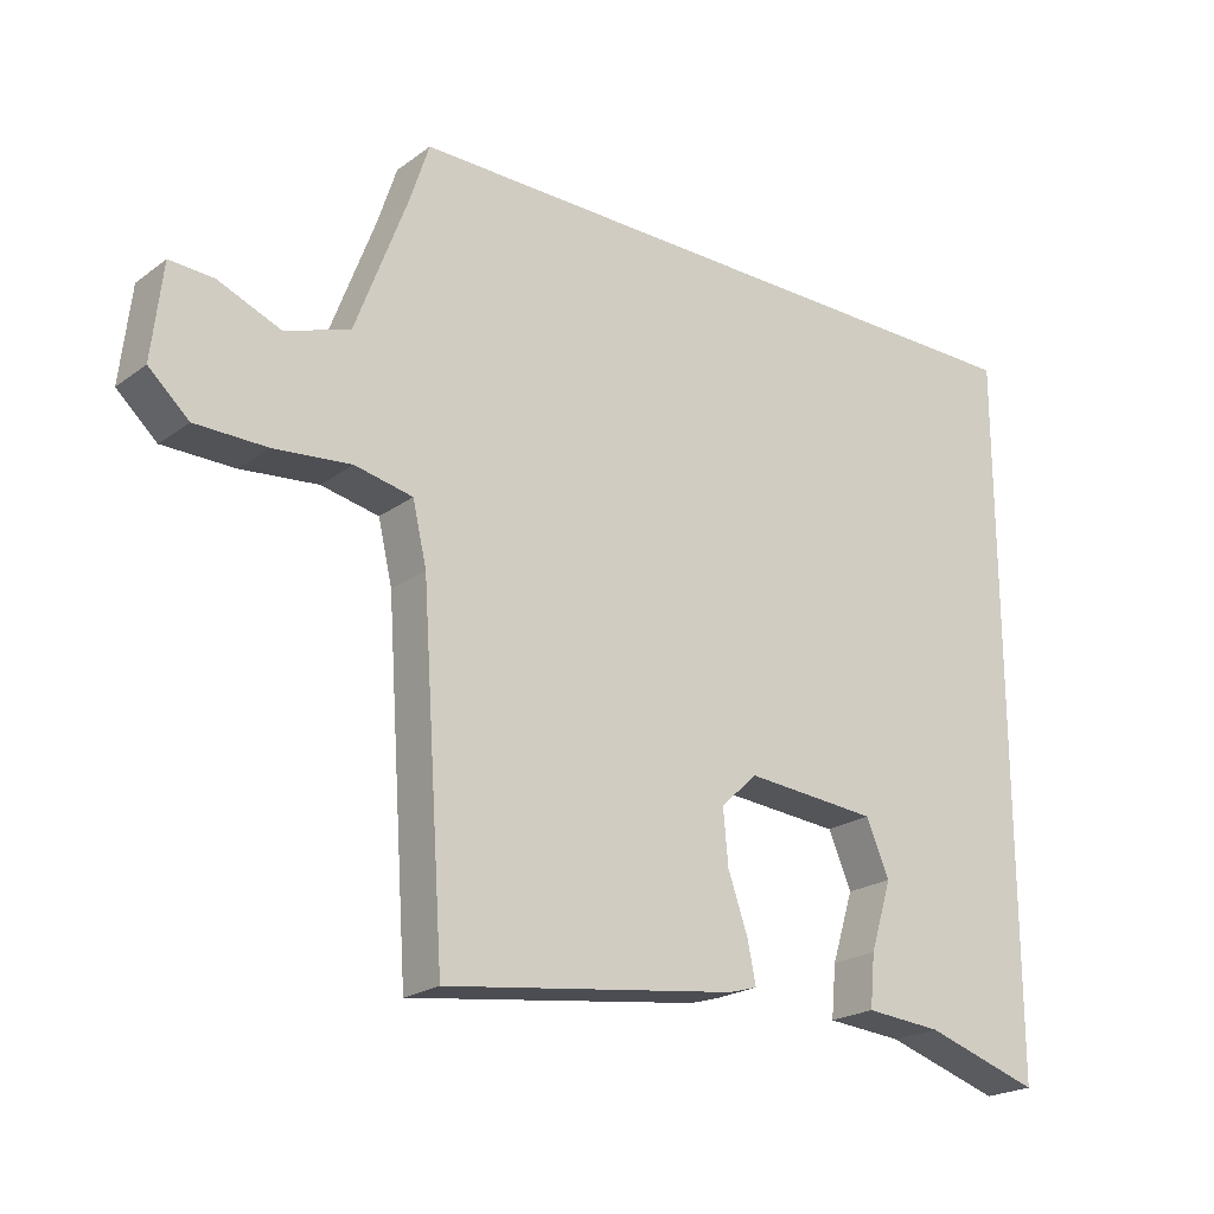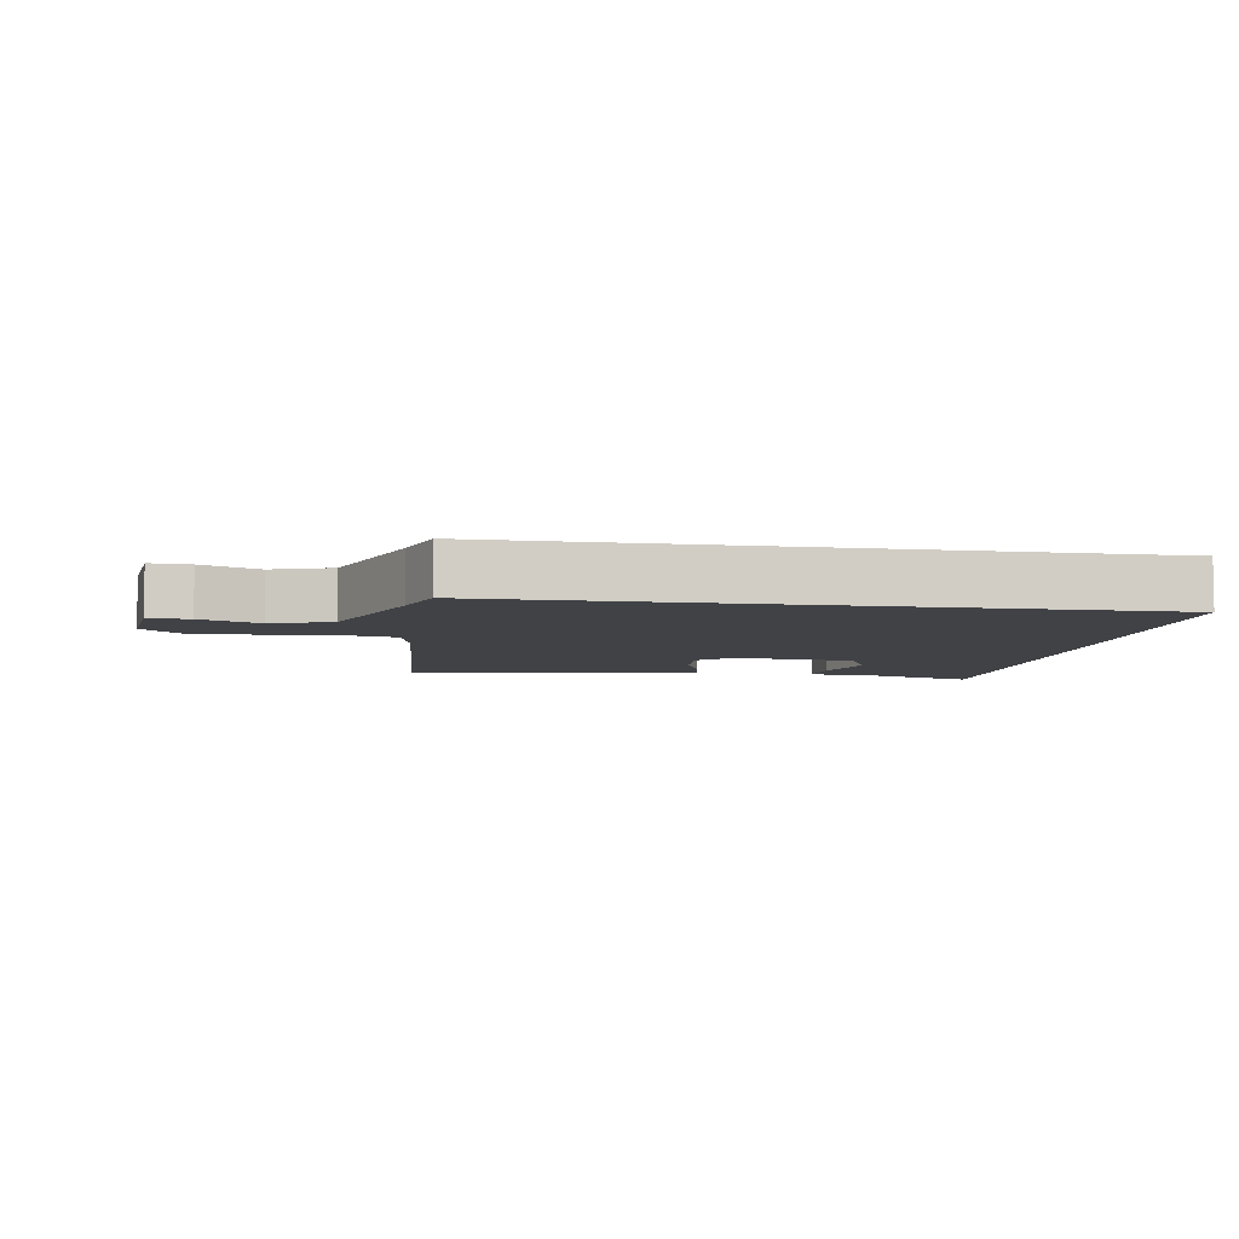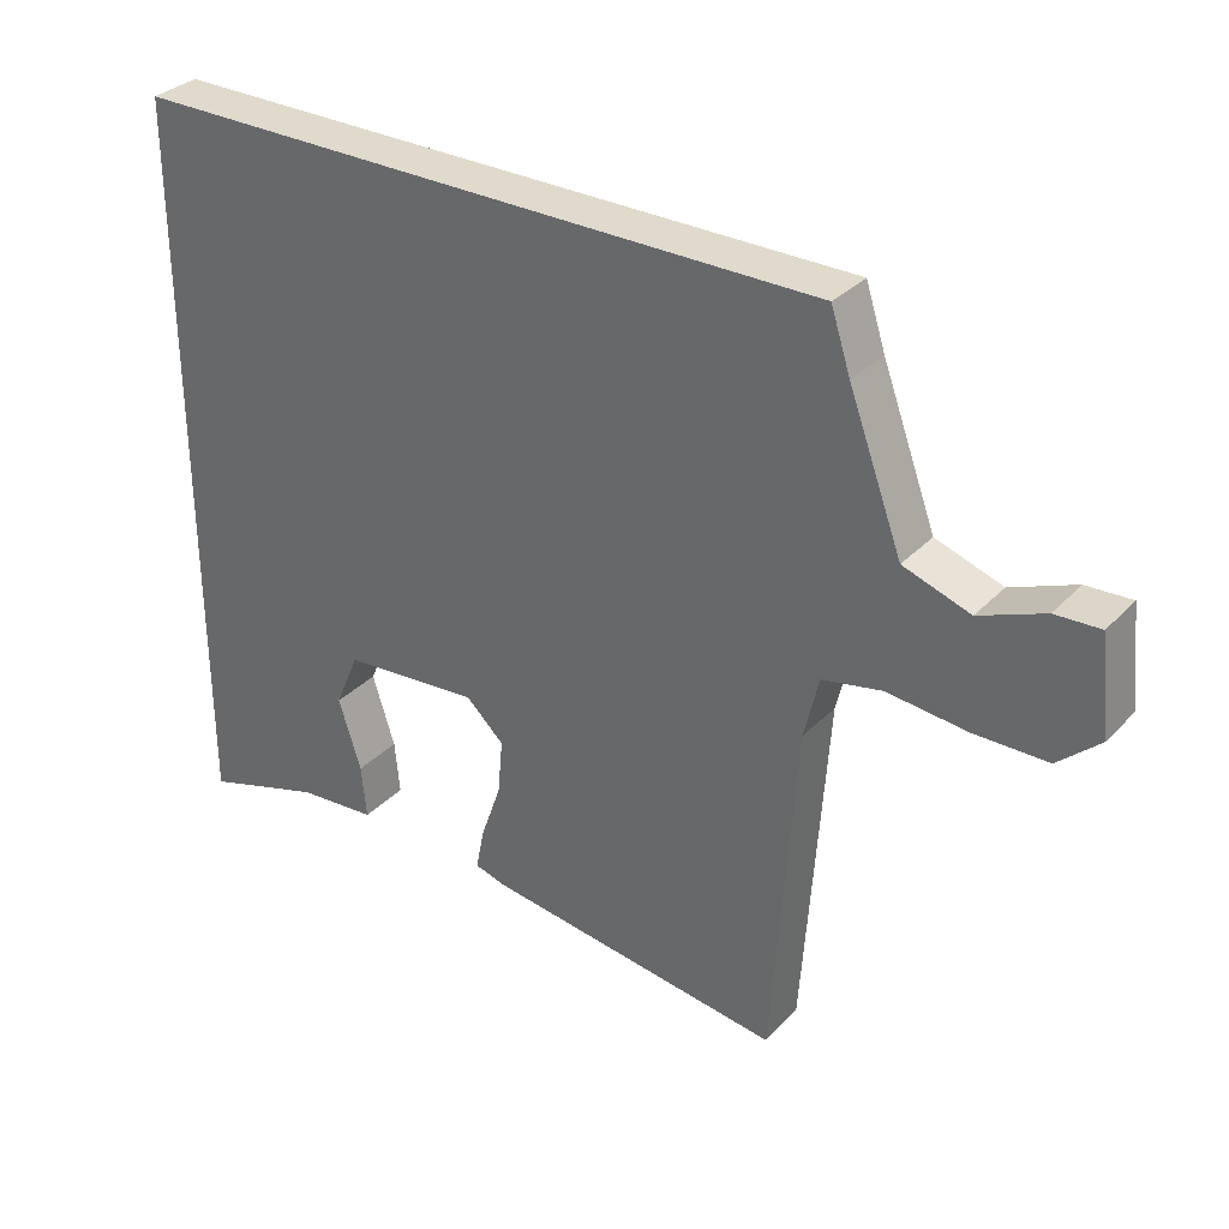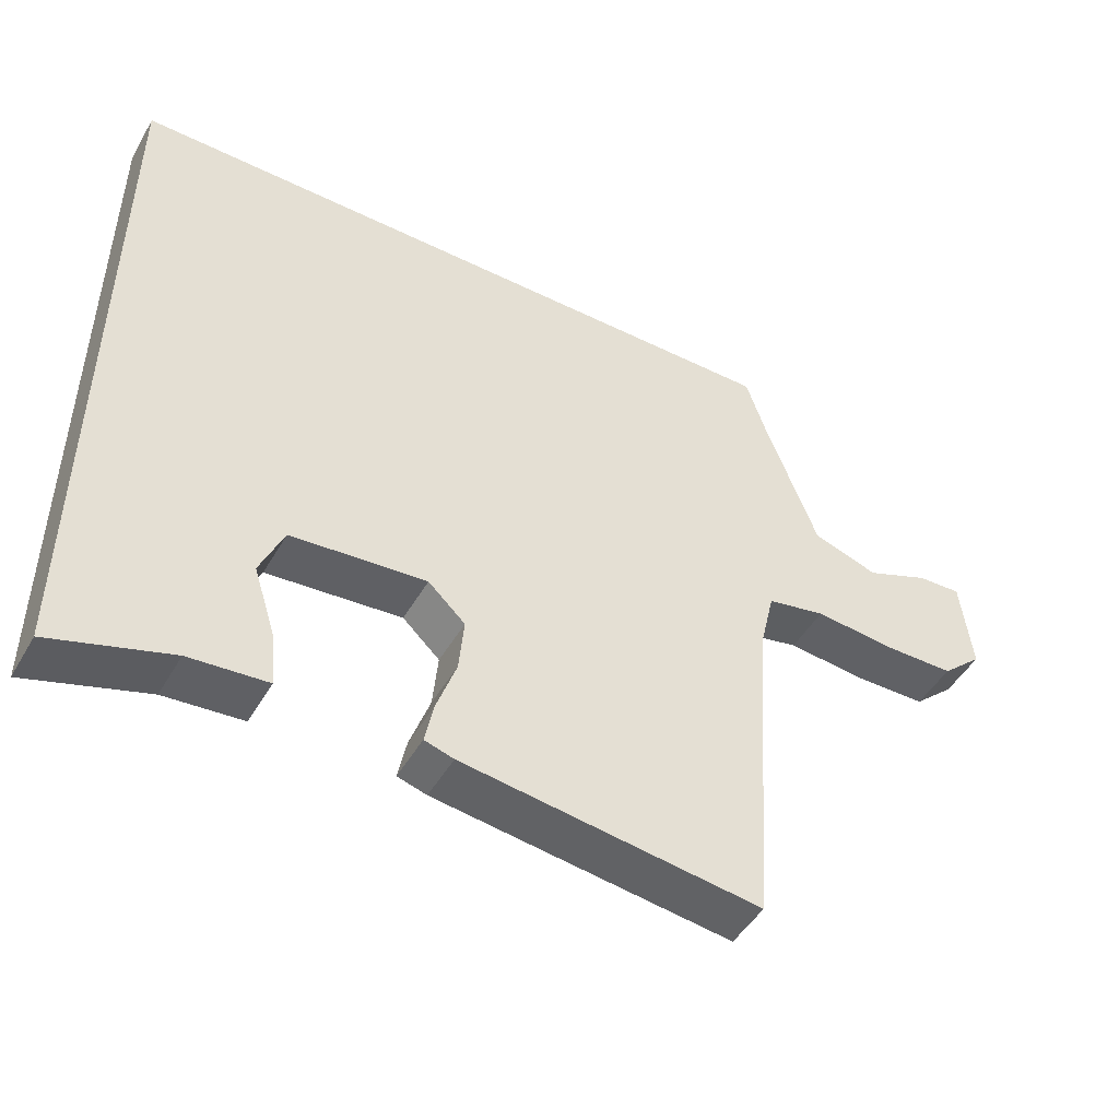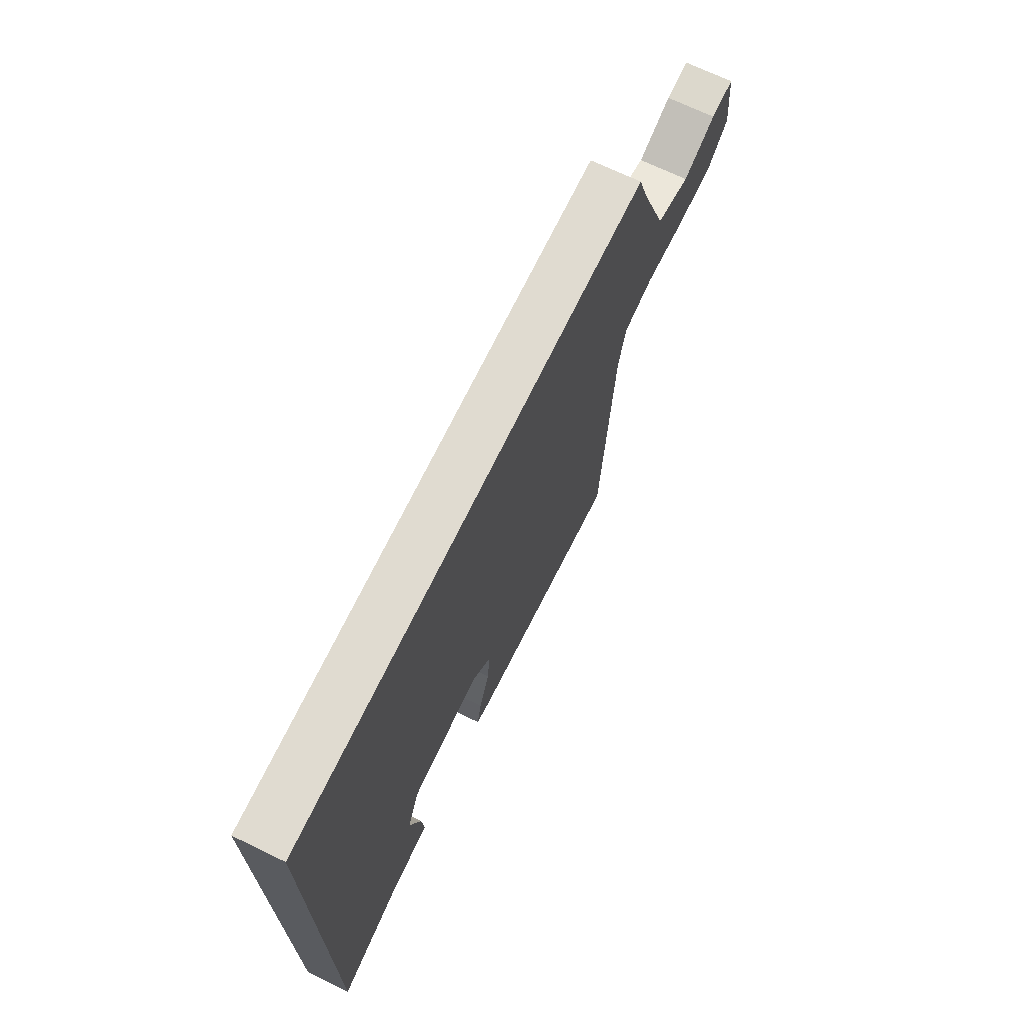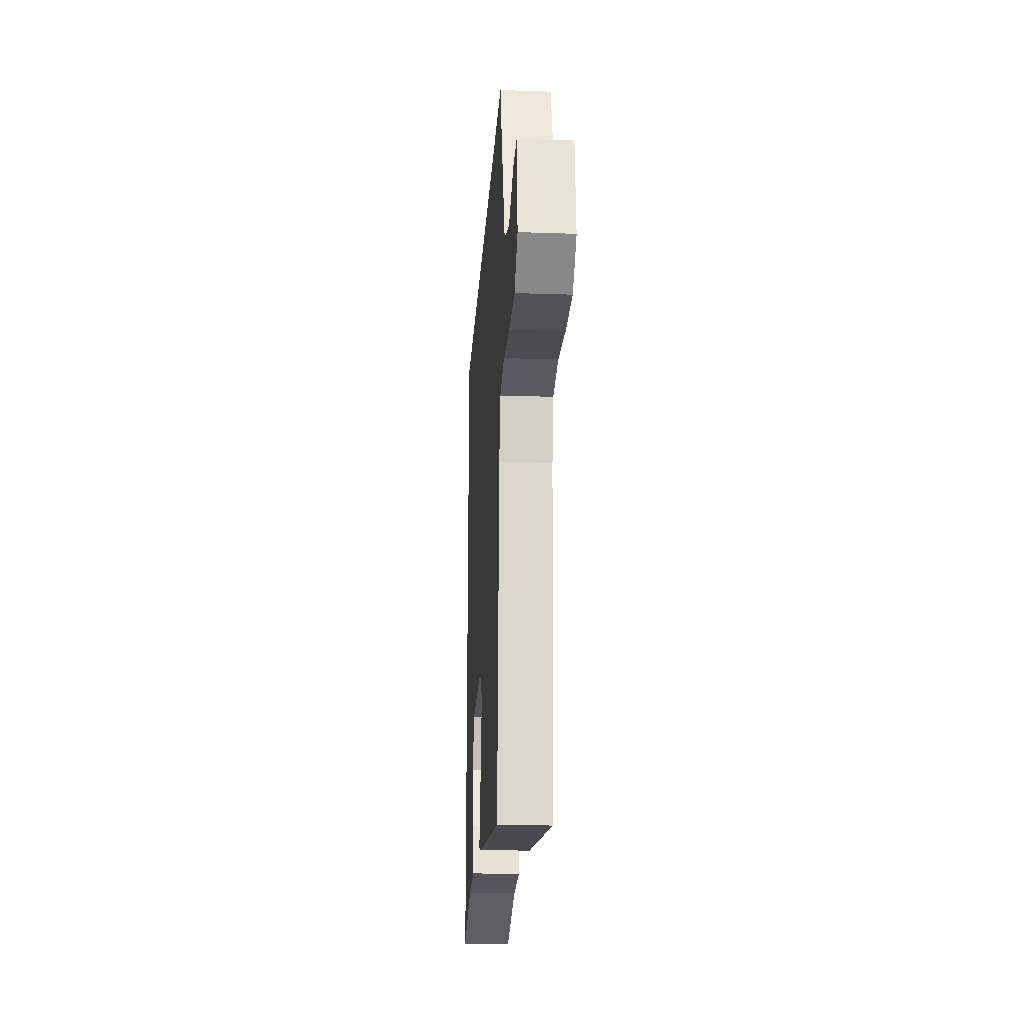
<metadata>
{"format":"obj","ext":"obj","renderer":"f3d","projection":"perspective","resolution":1024,"background":"white","views":[{"elev":-21.7,"azim":-38.5,"up":"+Z"},{"elev":-6.2,"azim":-9.0,"up":"+Y"},{"elev":32.5,"azim":-144.1,"up":"+Z"},{"elev":-47.8,"azim":151.1,"up":"+Z"},{"elev":69.9,"azim":115.8,"up":"+Z"},{"elev":-20.4,"azim":-93.6,"up":"+Z"}]}
</metadata>
<code>
v 0.5 0.07 0.5
v 0.5 0.07 -0.523
v 0.335 0.07 -0.471
v 0.226 0.07 -0.462
v 0.233 0.07 -0.388
v 0.264 0.07 -0.29
v 0.231 0.07 -0.213
v 0.042 0.07 -0.197
v -0.01 0.07 -0.246
v -0.003 0.07 -0.323
v 0.025 0.07 -0.403
v 0.037 0.07 -0.462
v -0.004 0.07 -0.474
v -0.419 0.07 -0.529
v -0.452 0.07 -0.053
v -0.472 0.07 0.033
v -0.554 0.07 0.05
v -0.664 0.07 0.039
v -0.765 0.07 0.04
v -0.822 0.07 0.092
v -0.807 0.07 0.226
v -0.745 0.07 0.223
v -0.656 0.07 0.187
v -0.564 0.07 0.218
v -0.49 0.07 0.417
v -0.463 0.07 0.5
v 0.5 0 0.5
v 0.5 0 -0.523
v 0.335 0 -0.471
v 0.226 0 -0.462
v 0.233 0 -0.388
v 0.264 0 -0.29
v 0.231 0 -0.213
v 0.042 0 -0.197
v -0.01 0 -0.246
v -0.003 0 -0.323
v 0.025 0 -0.403
v 0.037 0 -0.462
v -0.004 0 -0.474
v -0.419 0 -0.529
v -0.452 0 -0.053
v -0.472 0 0.033
v -0.554 0 0.05
v -0.664 0 0.039
v -0.765 0 0.04
v -0.822 0 0.092
v -0.807 0 0.226
v -0.745 0 0.223
v -0.656 0 0.187
v -0.564 0 0.218
v -0.49 0 0.417
v -0.463 0 0.5
f 25 26 1
f 24 25 1
f 23 24 1
f 21 22 23
f 20 21 23
f 19 20 23
f 18 19 23
f 17 18 23
f 16 17 23 1
f 15 16 1
f 13 14 15
f 12 13 15
f 11 12 15
f 10 11 15
f 9 10 15
f 8 9 15 1
f 7 8 1
f 6 7 1 2
f 3 4 5 6
f 2 3 6
f 27 52 51
f 27 51 50
f 27 50 49
f 49 48 47
f 49 47 46
f 49 46 45
f 49 45 44
f 49 44 43
f 27 49 43 42
f 27 42 41
f 41 40 39
f 41 39 38
f 41 38 37
f 41 37 36
f 41 36 35
f 27 41 35 34
f 27 34 33
f 28 27 33 32
f 32 31 30 29
f 32 29 28
f 1 27 28 2
f 2 28 29 3
f 3 29 30 4
f 4 30 31 5
f 5 31 32 6
f 6 32 33 7
f 7 33 34 8
f 8 34 35 9
f 9 35 36 10
f 10 36 37 11
f 11 37 38 12
f 12 38 39 13
f 13 39 40 14
f 14 40 41 15
f 15 41 42 16
f 16 42 43 17
f 17 43 44 18
f 18 44 45 19
f 19 45 46 20
f 20 46 47 21
f 21 47 48 22
f 22 48 49 23
f 23 49 50 24
f 24 50 51 25
f 25 51 52 26
f 26 52 27 1

</code>
